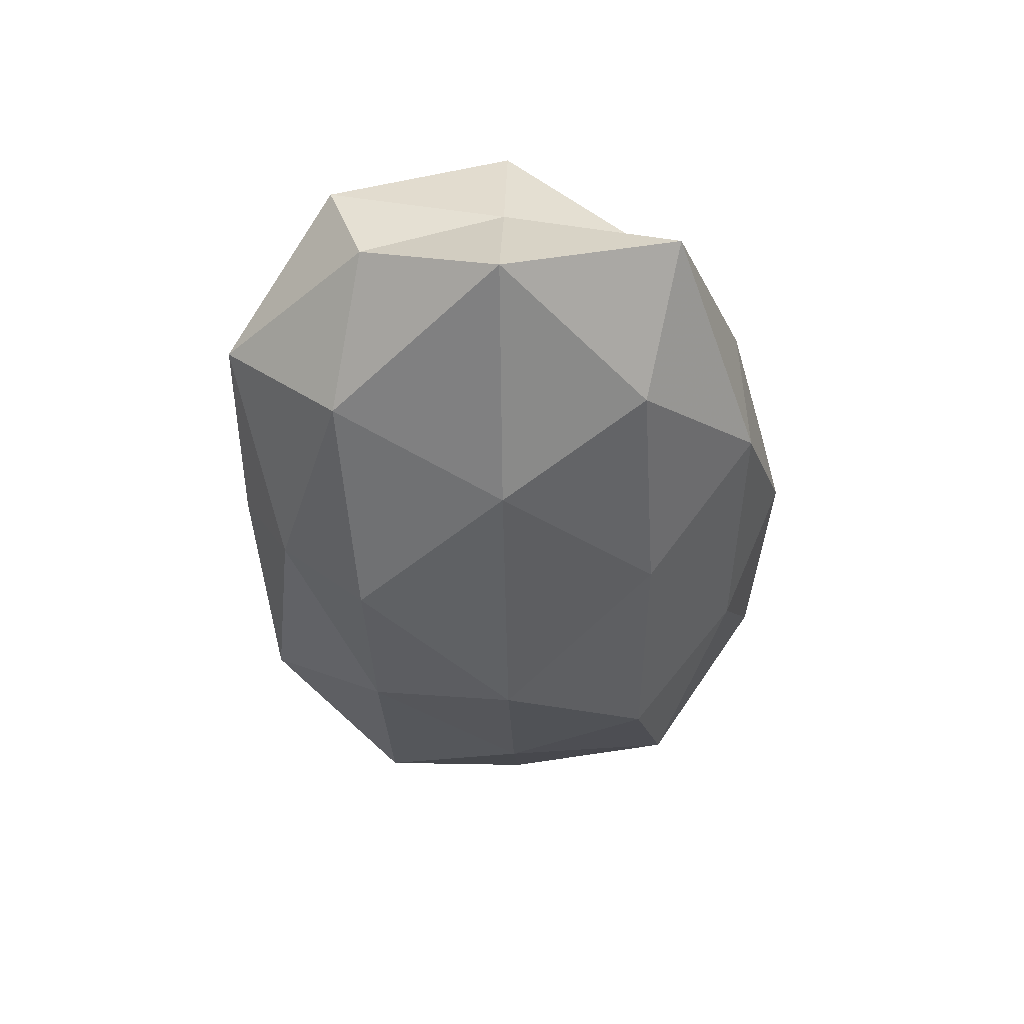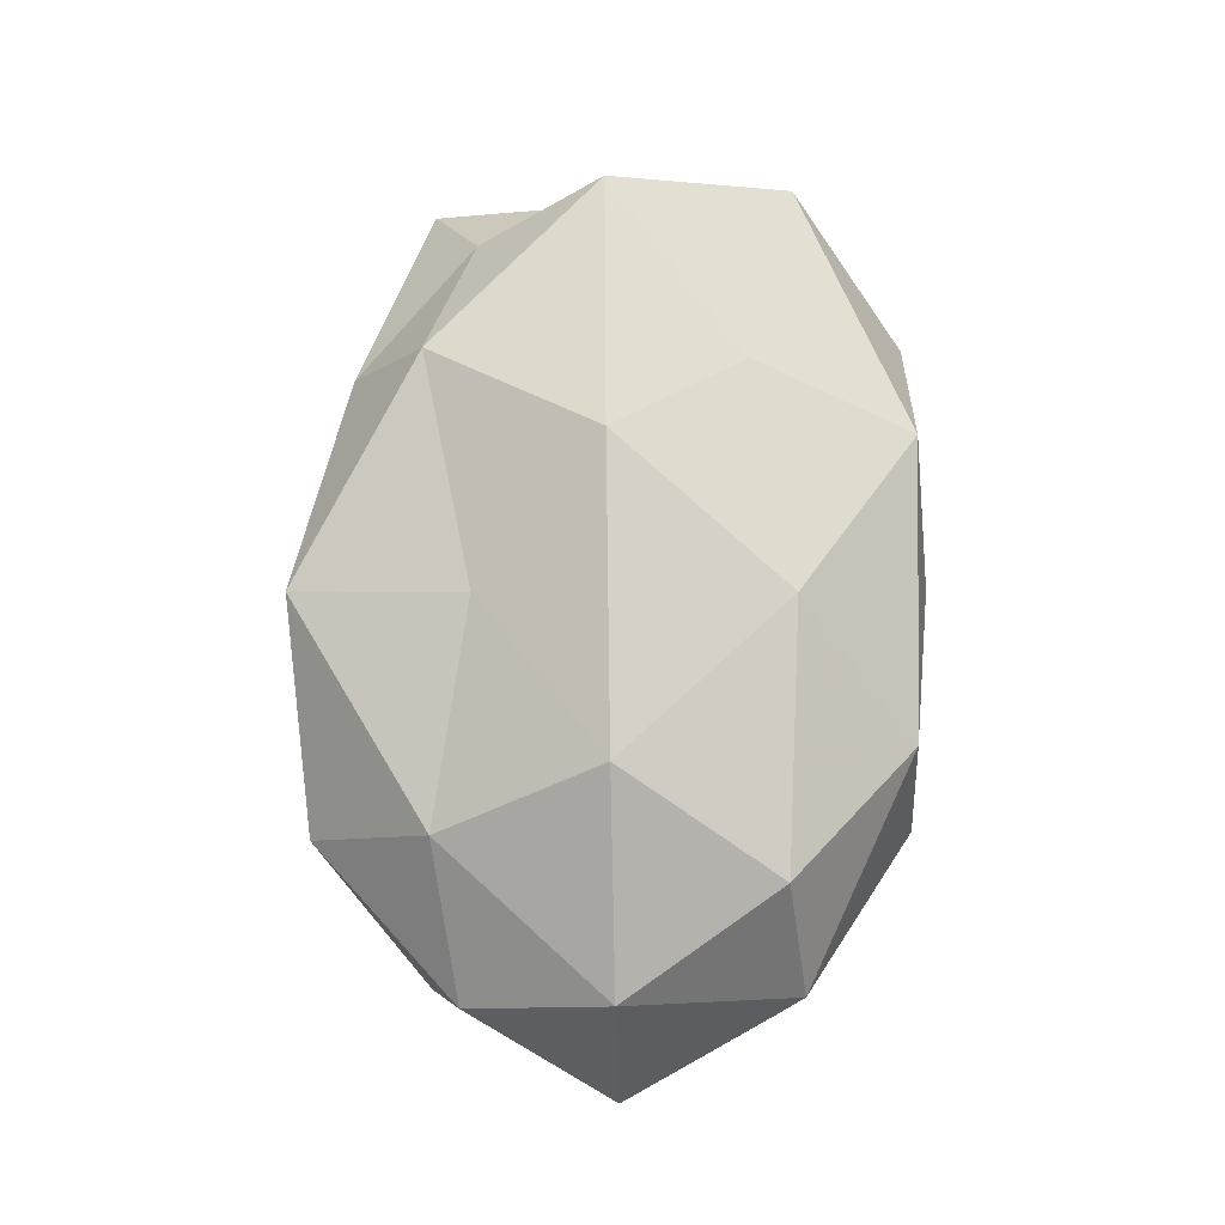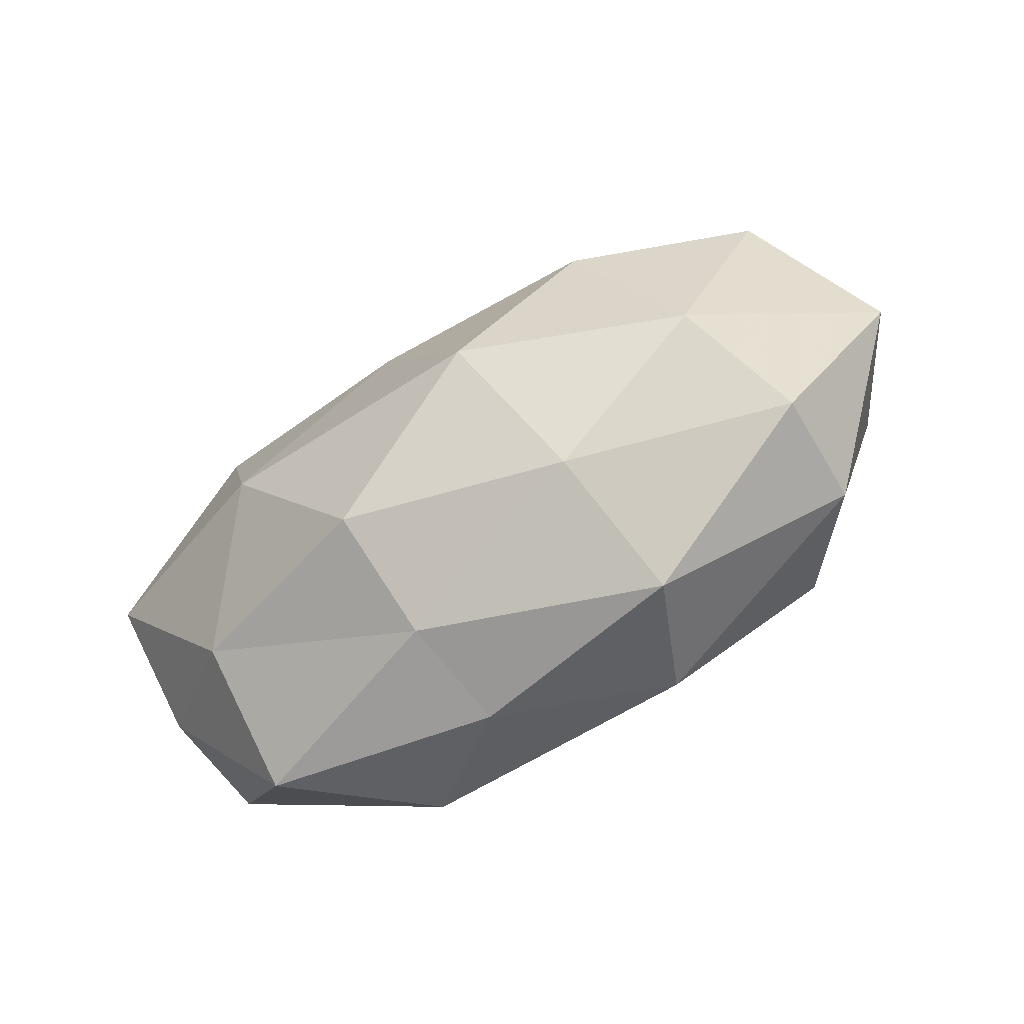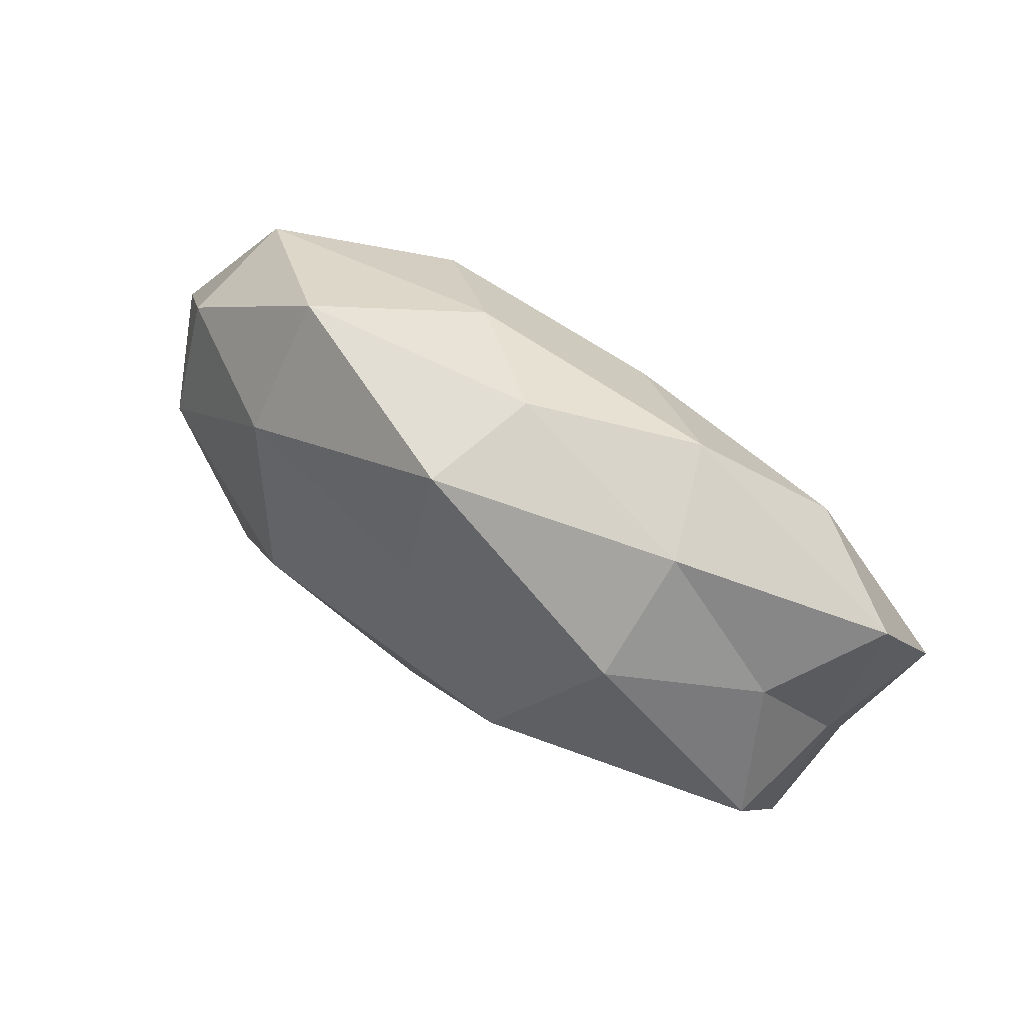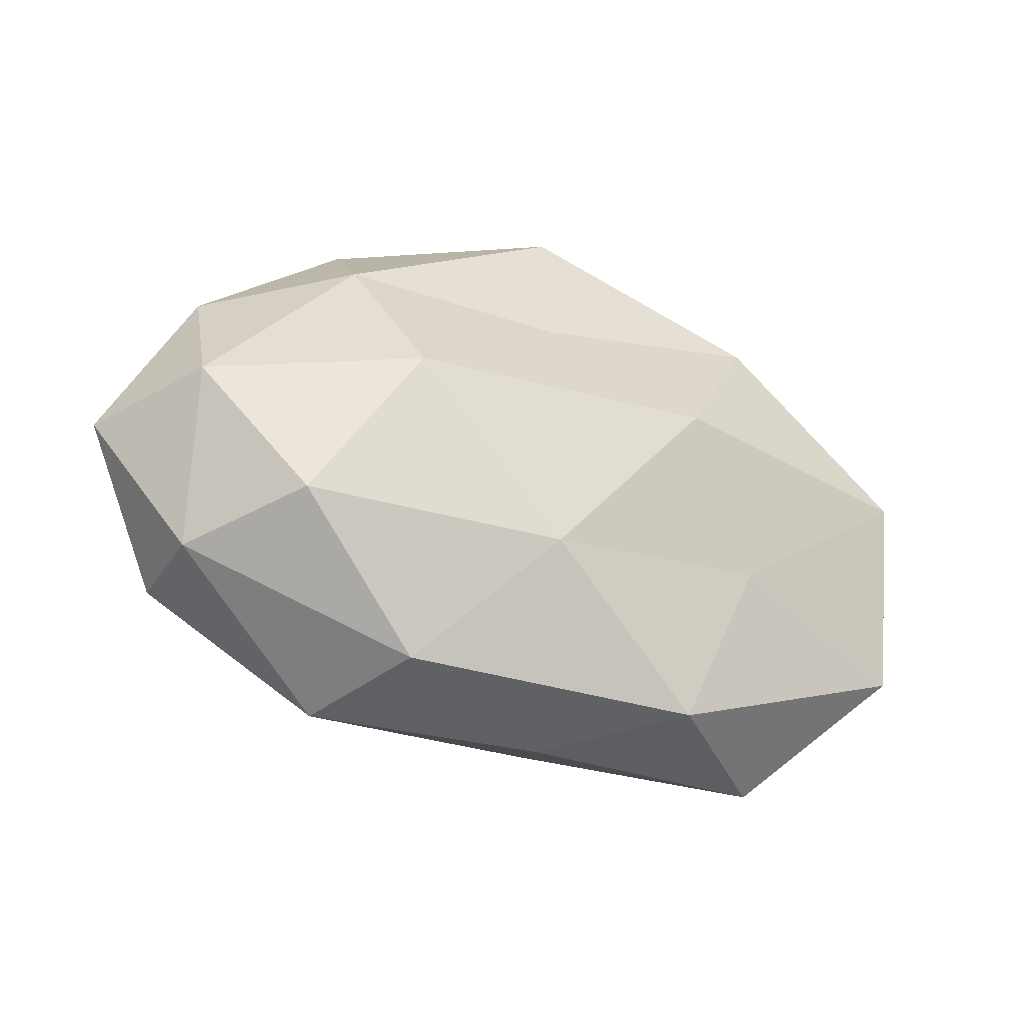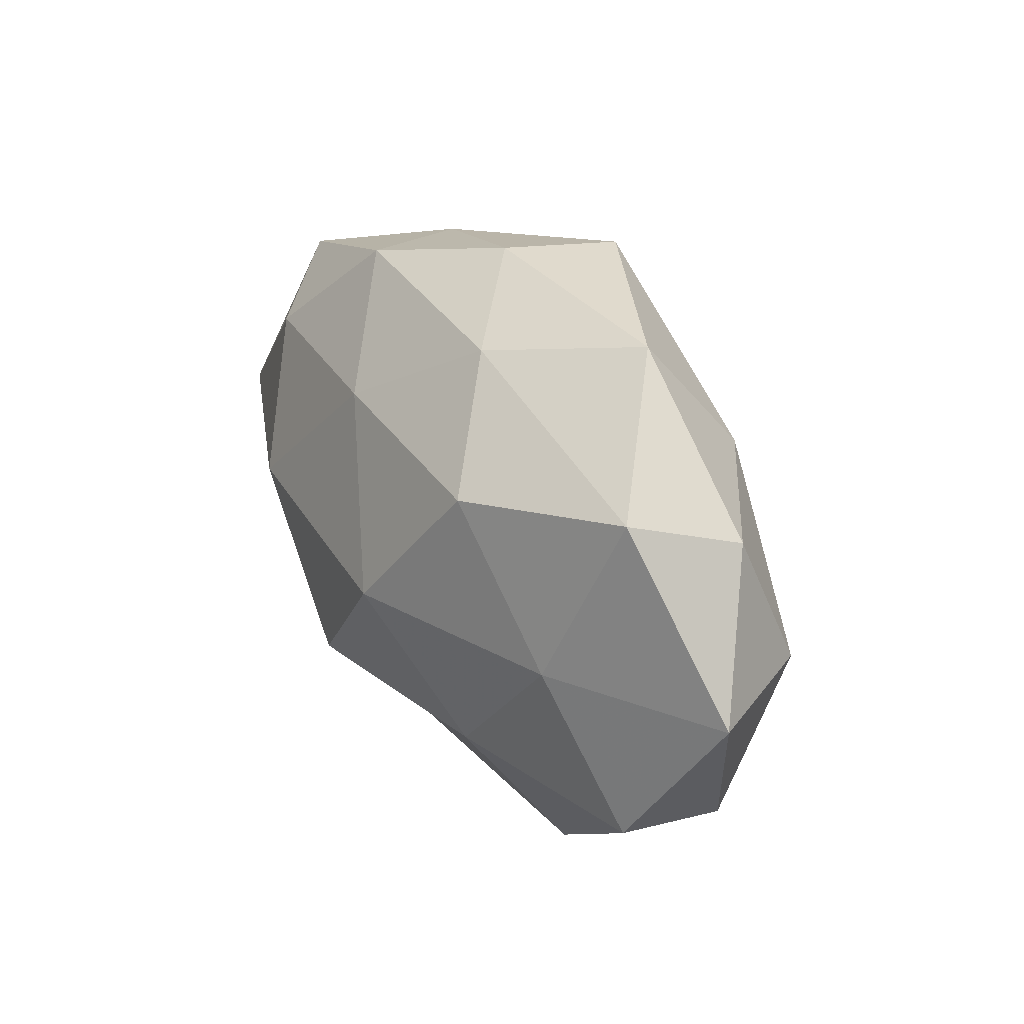
<metadata>
{"format":"obj","ext":"obj","renderer":"f3d","projection":"perspective","resolution":1024,"background":"white","views":[{"elev":-41.8,"azim":92.6,"up":"+Z"},{"elev":74.8,"azim":-89.2,"up":"+Z"},{"elev":-50.5,"azim":-147.9,"up":"+Y"},{"elev":67.6,"azim":32.8,"up":"+Y"},{"elev":-38.1,"azim":-24.6,"up":"+Y"},{"elev":27.7,"azim":-119.8,"up":"+Y"}]}
</metadata>
<code>
v -0.02045 -0.01939 -0.0178
v -0.003976 0.03793 0.0142
v 0.012 0.001775 0.02661
v -0.0318 0.02065 0.0146
v -0.05935 -0.0007292 -0.004329
v -0.0269 -0.03514 -0.006406
v 0.03264 -0.03441 -0.002316
v -0.04812 -0.01958 -0.01107
v 0.05534 0.001975 -0.01256
v 0.001283 -0.03666 -0.0001284
v -0.03045 0.0354 0.002082
v 0.008034 -0.01857 -0.02403
v 0.0493 0.002185 0.003331
v 0.05032 -0.01546 -0.003551
v 0.01983 0.03332 -0.008962
v 0.004671 -0.02999 -0.012
v 0.05026 0.02392 -0.003549
v 0.0248 0.03224 0.005403
v 0.006161 0.01974 -0.01949
v 0.02388 0.02301 0.01924
v -0.0499 -0.0001306 0.01147
v -0.005185 -0.01973 0.02112
v 0.04101 0.01774 0.008957
v -0.005152 0.0166 0.01925
v 0.04811 -0.02014 0.01038
v -0.02504 0.0007735 0.02362
v 0.03482 -0.01983 -0.01549
v -0.03689 -0.01894 0.01715
v -0.01988 -0.03415 0.009487
v -0.02468 0.01809 -0.0208
v -0.01278 0.03112 -0.01084
v 0.0456 0.002455 0.01925
v -0.03816 -0.000481 -0.01687
v -0.04774 -0.02167 0.003292
v -0.04959 0.01747 0.003418
v 0.0355 0.01919 -0.01601
v 0.0001992 0.03837 -5.662e-05
v -0.01067 -2.225e-05 -0.02714
v 0.02646 0.0009911 -0.02376
v -0.04599 0.02162 -0.01042
v 0.02346 -0.0145 0.01841
v 0.01653 -0.03441 0.01245
f 6 8 1
f 4 2 11
f 9 13 14
f 6 1 16
f 10 6 16
f 16 7 10
f 16 1 12
f 17 13 9
f 15 18 17
f 18 2 20
f 17 23 13
f 17 18 23
f 23 18 20
f 4 24 2
f 20 2 24
f 24 3 20
f 25 7 14
f 14 13 25
f 26 4 21
f 22 3 26
f 26 3 24
f 26 24 4
f 27 14 7
f 9 14 27
f 27 7 16
f 12 27 16
f 28 26 21
f 28 22 26
f 29 6 10
f 28 29 22
f 19 31 15
f 19 30 31
f 3 32 20
f 13 23 32
f 20 32 23
f 13 32 25
f 33 1 8
f 8 5 33
f 34 5 8
f 34 8 6
f 21 5 34
f 28 21 34
f 34 6 29
f 28 34 29
f 35 4 11
f 21 4 35
f 21 35 5
f 36 17 9
f 36 15 17
f 36 19 15
f 11 2 37
f 18 37 2
f 15 37 18
f 37 31 11
f 15 31 37
f 38 12 1
f 19 38 30
f 38 1 33
f 30 38 33
f 9 27 39
f 39 27 12
f 36 9 39
f 36 39 19
f 39 12 38
f 39 38 19
f 31 40 11
f 31 30 40
f 5 40 33
f 33 40 30
f 5 35 40
f 11 40 35
f 22 41 3
f 3 41 32
f 25 32 41
f 42 10 7
f 42 7 25
f 29 10 42
f 29 42 22
f 22 42 41
f 41 42 25

</code>
